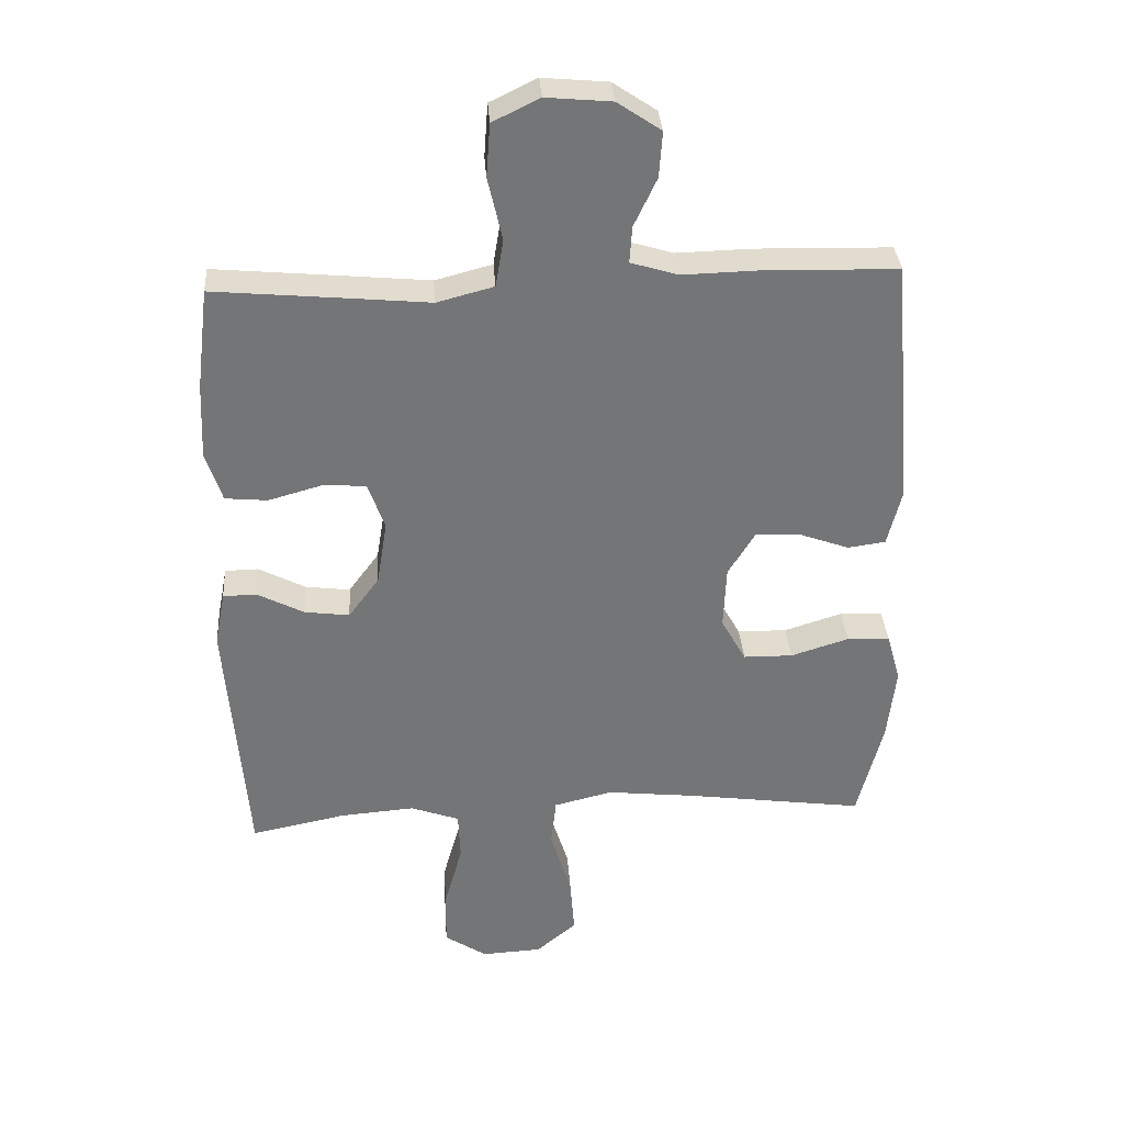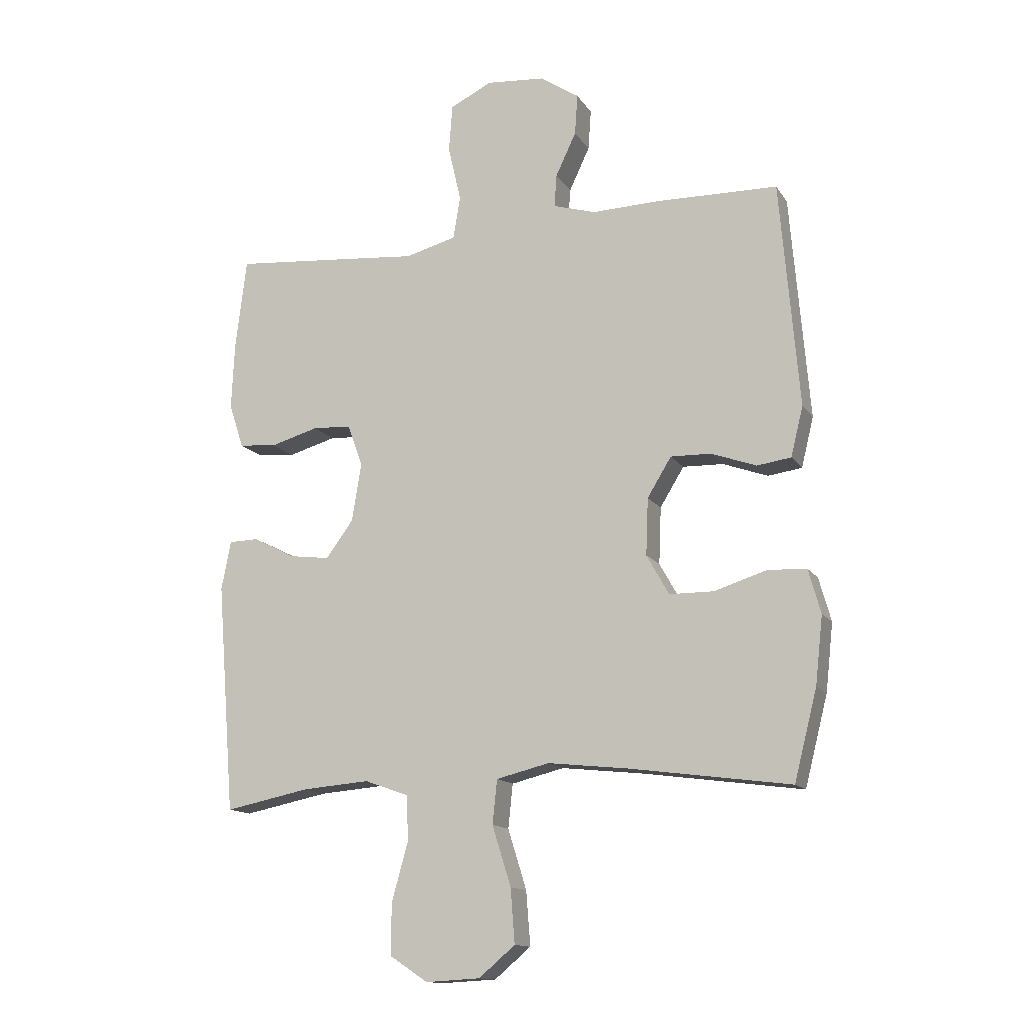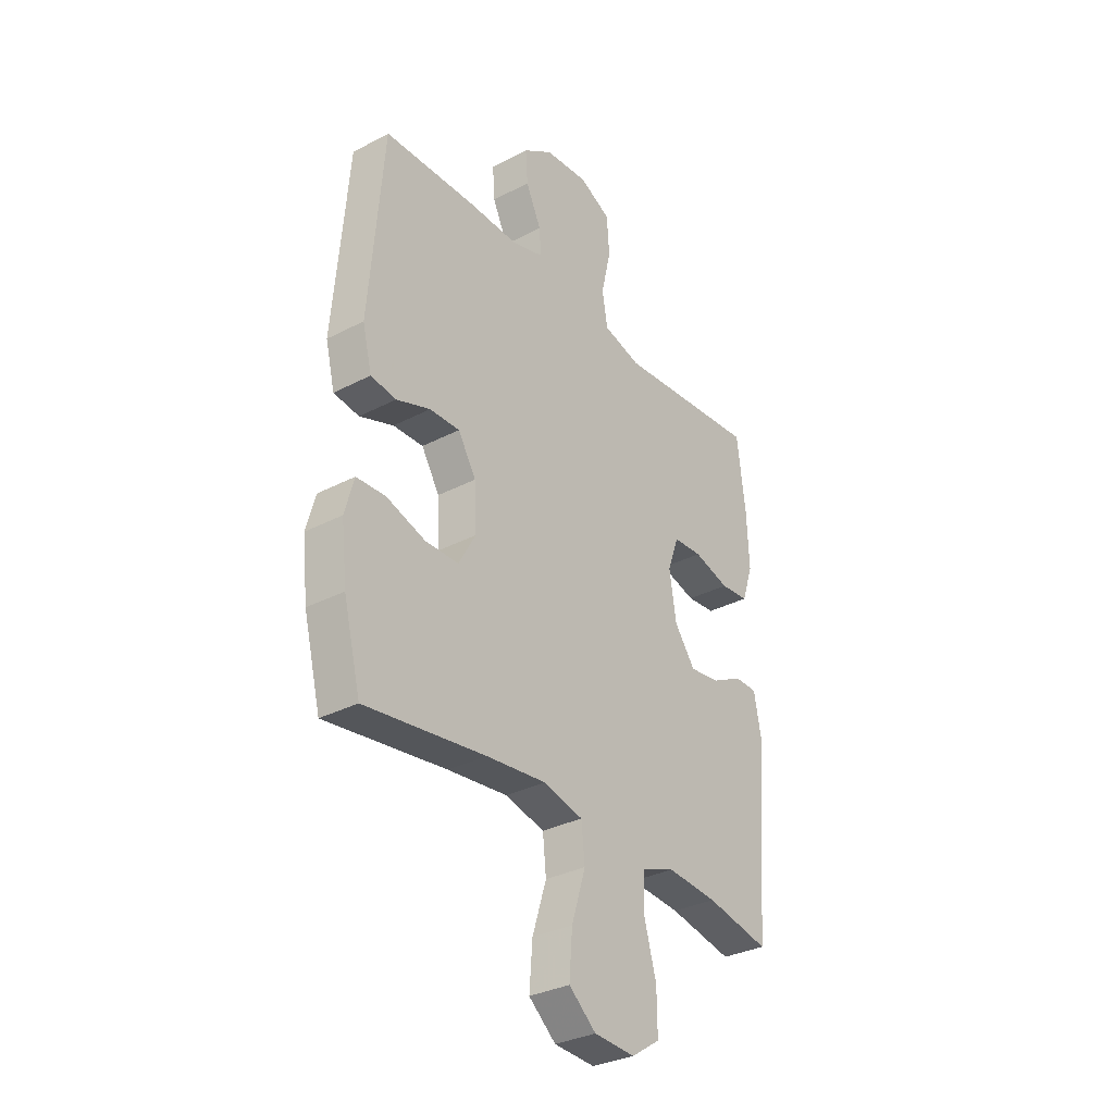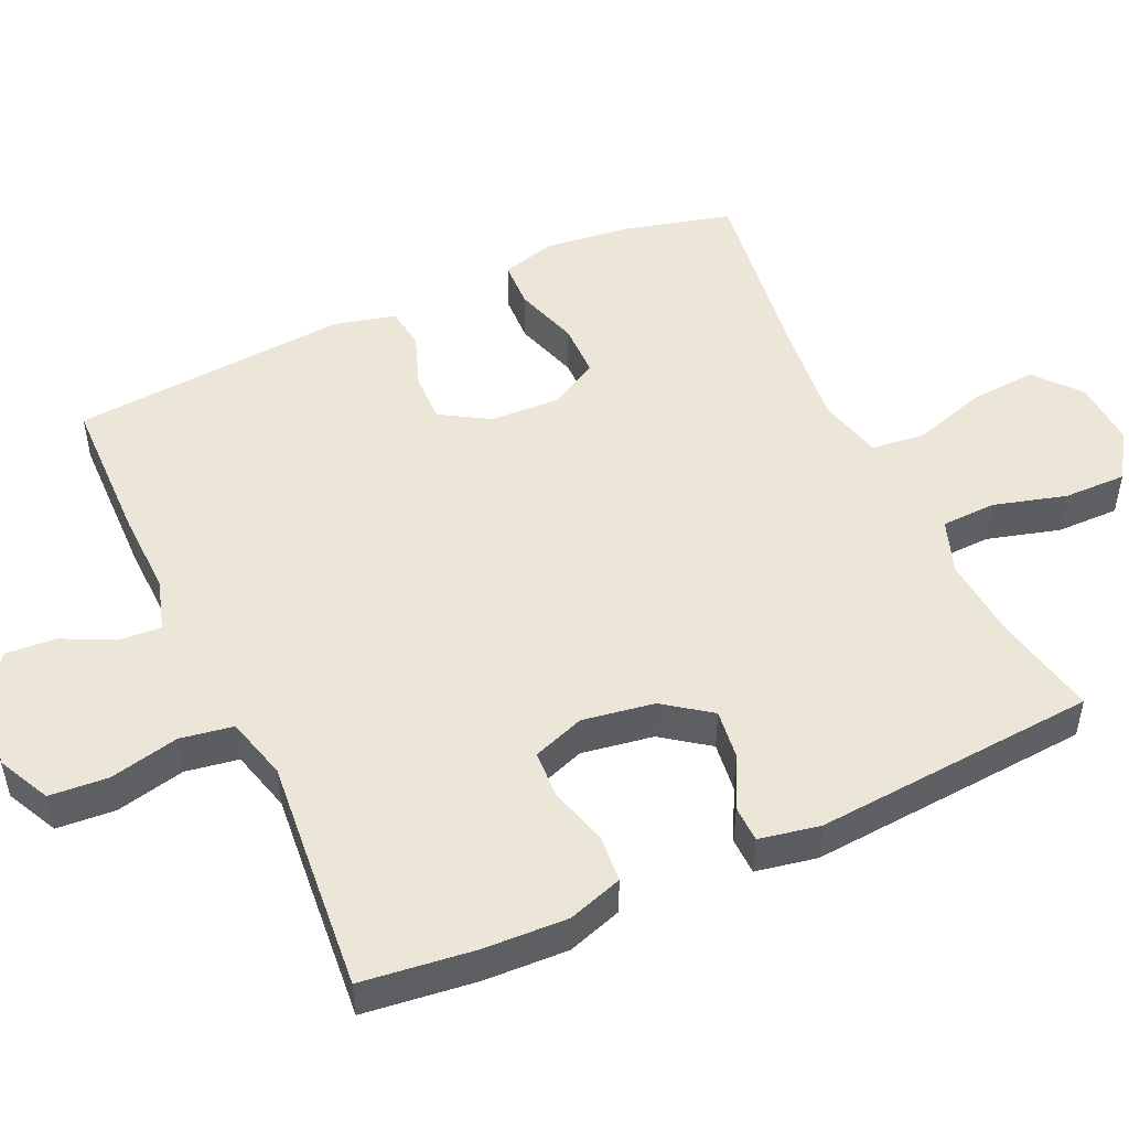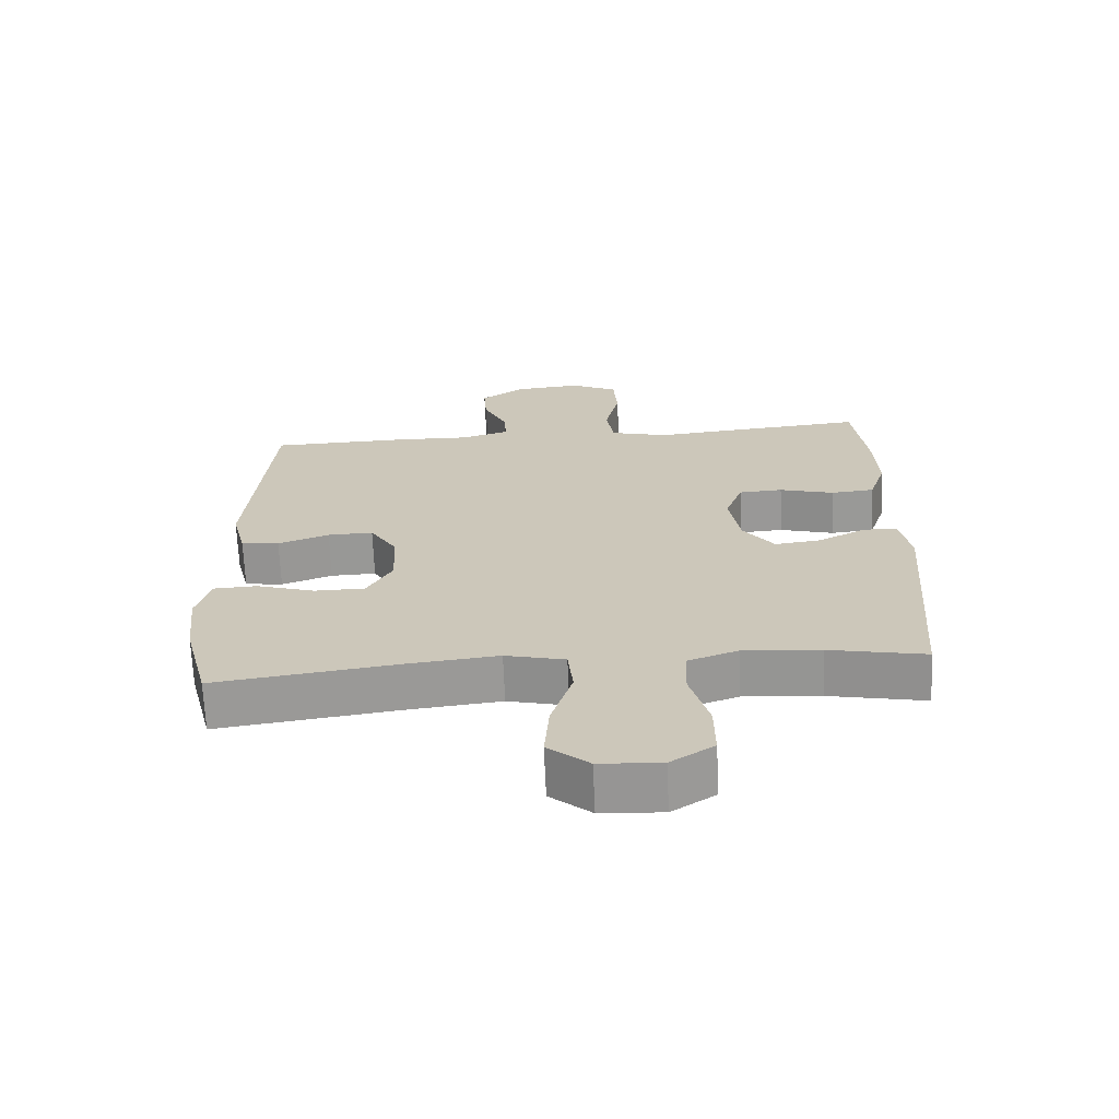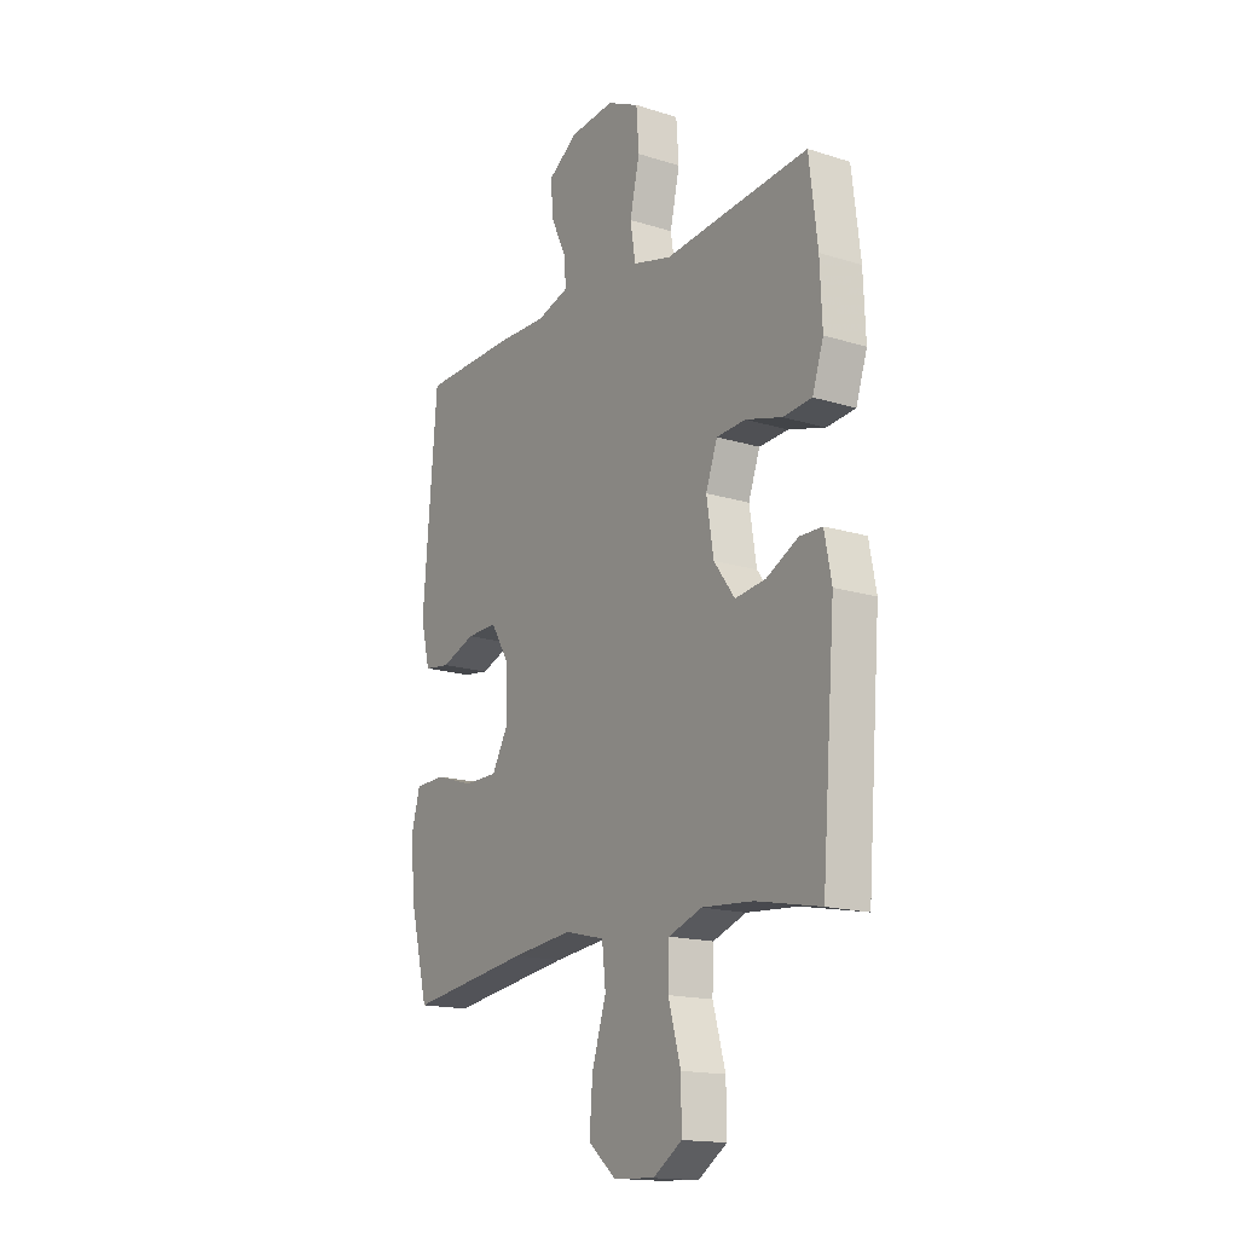
<metadata>
{"format":"obj","ext":"obj","renderer":"f3d","projection":"perspective","resolution":1024,"background":"white","views":[{"elev":33.8,"azim":176.0,"up":"+Z"},{"elev":-13.9,"azim":-158.4,"up":"+Z"},{"elev":-32.4,"azim":-53.9,"up":"+Z"},{"elev":49.5,"azim":65.3,"up":"+Y"},{"elev":-68.2,"azim":2.5,"up":"+Z"},{"elev":-16.4,"azim":57.3,"up":"+Z"}]}
</metadata>
<code>
v 0.5 0.07 0.5
v 0.519 0.07 0.345
v 0.524 0.07 0.229
v 0.499 0.07 0.153
v 0.434 0.07 0.147
v 0.352 0.07 0.17
v 0.286 0.07 0.166
v 0.26 0.07 0.094
v 0.276 0.07 -0.005
v 0.323 0.07 -0.069
v 0.392 0.07 -0.06
v 0.464 0.07 -0.023
v 0.515 0.07 -0.024
v 0.531 0.07 -0.108
v 0.5 0.07 -0.5
v 0.355 0.07 -0.471
v 0.24 0.07 -0.462
v 0.165 0.07 -0.489
v 0.162 0.07 -0.565
v 0.19 0.07 -0.665
v 0.191 0.07 -0.752
v 0.126 0.07 -0.795
v 0.033 0.07 -0.79
v -0.029 0.07 -0.738
v -0.022 0.07 -0.646
v 0.01 0.07 -0.544
v 0.002 0.07 -0.469
v -0.088 0.07 -0.447
v -0.225 0.07 -0.462
v -0.5 0.07 -0.5
v -0.539 0.07 -0.347
v -0.552 0.07 -0.232
v -0.531 0.07 -0.157
v -0.465 0.07 -0.154
v -0.376 0.07 -0.182
v -0.3 0.07 -0.181
v -0.262 0.07 -0.113
v -0.266 0.07 -0.016
v -0.307 0.07 0.051
v -0.376 0.07 0.049
v -0.453 0.07 0.021
v -0.511 0.07 0.029
v -0.532 0.07 0.114
v -0.5 0.07 0.5
v -0.292 0.07 0.505
v -0.177 0.07 0.502
v -0.104 0.07 0.524
v -0.108 0.07 0.58
v -0.143 0.07 0.654
v -0.148 0.07 0.724
v -0.081 0.07 0.769
v 0.019 0.07 0.778
v 0.091 0.07 0.743
v 0.097 0.07 0.662
v 0.075 0.07 0.566
v 0.087 0.07 0.493
v 0.174 0.07 0.47
v 0.302 0.07 0.482
v 0.5 0 0.5
v 0.519 0 0.345
v 0.524 0 0.229
v 0.499 0 0.153
v 0.434 0 0.147
v 0.352 0 0.17
v 0.286 0 0.166
v 0.26 0 0.094
v 0.276 0 -0.005
v 0.323 0 -0.069
v 0.392 0 -0.06
v 0.464 0 -0.023
v 0.515 0 -0.024
v 0.531 0 -0.108
v 0.5 0 -0.5
v 0.355 0 -0.471
v 0.24 0 -0.462
v 0.165 0 -0.489
v 0.162 0 -0.565
v 0.19 0 -0.665
v 0.191 0 -0.752
v 0.126 0 -0.795
v 0.033 0 -0.79
v -0.029 0 -0.738
v -0.022 0 -0.646
v 0.01 0 -0.544
v 0.002 0 -0.469
v -0.088 0 -0.447
v -0.225 0 -0.462
v -0.5 0 -0.5
v -0.539 0 -0.347
v -0.552 0 -0.232
v -0.531 0 -0.157
v -0.465 0 -0.154
v -0.376 0 -0.182
v -0.3 0 -0.181
v -0.262 0 -0.113
v -0.266 0 -0.016
v -0.307 0 0.051
v -0.376 0 0.049
v -0.453 0 0.021
v -0.511 0 0.029
v -0.532 0 0.114
v -0.5 0 0.5
v -0.292 0 0.505
v -0.177 0 0.502
v -0.104 0 0.524
v -0.108 0 0.58
v -0.143 0 0.654
v -0.148 0 0.724
v -0.081 0 0.769
v 0.019 0 0.778
v 0.091 0 0.743
v 0.097 0 0.662
v 0.075 0 0.566
v 0.087 0 0.493
v 0.174 0 0.47
v 0.302 0 0.482
f 4 5 6
f 3 4 6
f 2 3 6
f 1 2 6
f 58 1 6
f 57 58 6
f 56 57 6 7
f 53 54 55
f 52 53 55
f 51 52 55
f 50 51 55
f 49 50 55
f 48 49 55
f 47 48 55 56
f 56 7 8
f 47 56 8
f 46 47 8
f 44 45 46
f 43 44 46
f 42 43 46
f 41 42 46
f 40 41 46
f 39 40 46 8
f 33 34 35
f 32 33 35
f 31 32 35
f 30 31 35
f 29 30 35
f 28 29 35 36
f 27 28 36 37
f 24 25 26
f 23 24 26
f 22 23 26
f 21 22 26
f 20 21 26
f 19 20 26
f 18 19 26 27
f 27 37 38
f 18 27 38
f 17 18 38
f 14 15 16
f 13 14 16
f 12 13 16
f 11 12 16
f 10 11 16 17
f 39 8 9
f 38 39 9
f 17 38 9
f 9 10 17
f 64 63 62
f 64 62 61
f 64 61 60
f 64 60 59
f 64 59 116
f 64 116 115
f 65 64 115 114
f 113 112 111
f 113 111 110
f 113 110 109
f 113 109 108
f 113 108 107
f 113 107 106
f 114 113 106 105
f 66 65 114
f 66 114 105
f 66 105 104
f 104 103 102
f 104 102 101
f 104 101 100
f 104 100 99
f 104 99 98
f 66 104 98 97
f 93 92 91
f 93 91 90
f 93 90 89
f 93 89 88
f 93 88 87
f 94 93 87 86
f 95 94 86 85
f 84 83 82
f 84 82 81
f 84 81 80
f 84 80 79
f 84 79 78
f 84 78 77
f 85 84 77 76
f 96 95 85
f 96 85 76
f 96 76 75
f 74 73 72
f 74 72 71
f 74 71 70
f 74 70 69
f 75 74 69 68
f 67 66 97
f 67 97 96
f 67 96 75
f 75 68 67
f 1 59 60 2
f 2 60 61 3
f 3 61 62 4
f 4 62 63 5
f 5 63 64 6
f 6 64 65 7
f 7 65 66 8
f 8 66 67 9
f 9 67 68 10
f 10 68 69 11
f 11 69 70 12
f 12 70 71 13
f 13 71 72 14
f 14 72 73 15
f 15 73 74 16
f 16 74 75 17
f 17 75 76 18
f 18 76 77 19
f 19 77 78 20
f 20 78 79 21
f 21 79 80 22
f 22 80 81 23
f 23 81 82 24
f 24 82 83 25
f 25 83 84 26
f 26 84 85 27
f 27 85 86 28
f 28 86 87 29
f 29 87 88 30
f 30 88 89 31
f 31 89 90 32
f 32 90 91 33
f 33 91 92 34
f 34 92 93 35
f 35 93 94 36
f 36 94 95 37
f 37 95 96 38
f 38 96 97 39
f 39 97 98 40
f 40 98 99 41
f 41 99 100 42
f 42 100 101 43
f 43 101 102 44
f 44 102 103 45
f 45 103 104 46
f 46 104 105 47
f 47 105 106 48
f 48 106 107 49
f 49 107 108 50
f 50 108 109 51
f 51 109 110 52
f 52 110 111 53
f 53 111 112 54
f 54 112 113 55
f 55 113 114 56
f 56 114 115 57
f 57 115 116 58
f 58 116 59 1

</code>
